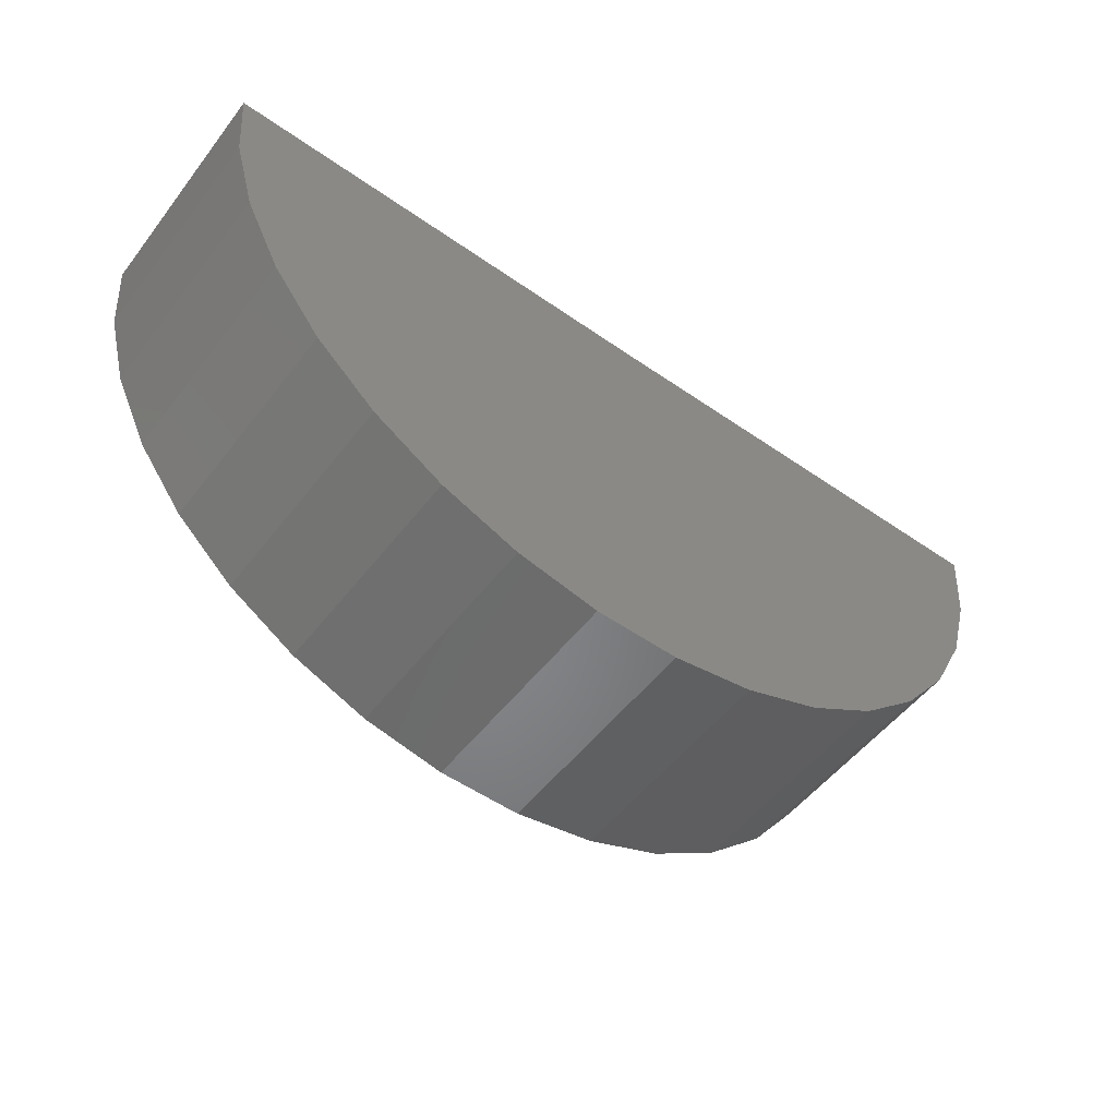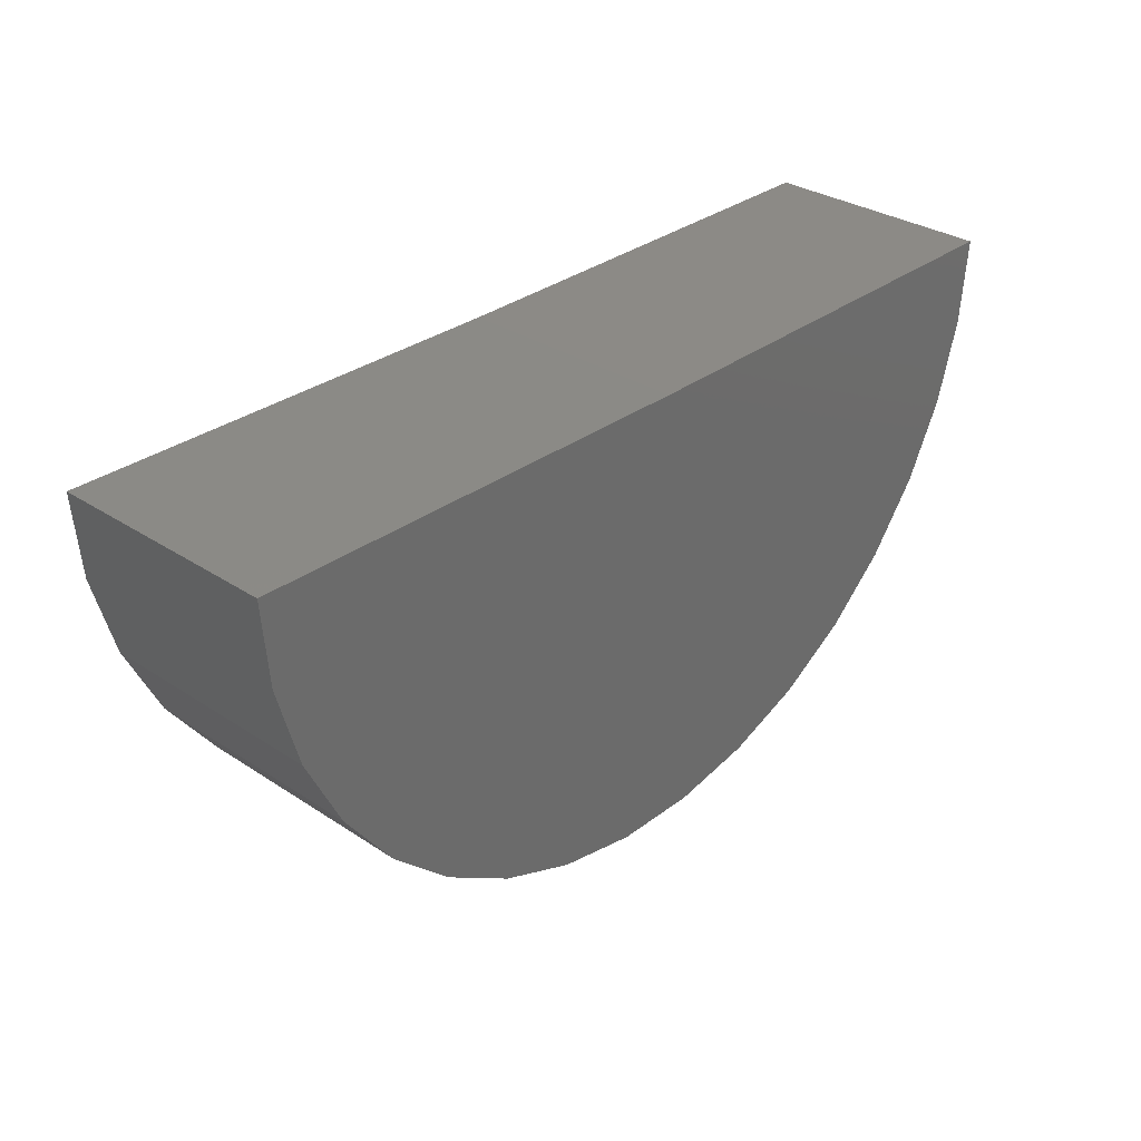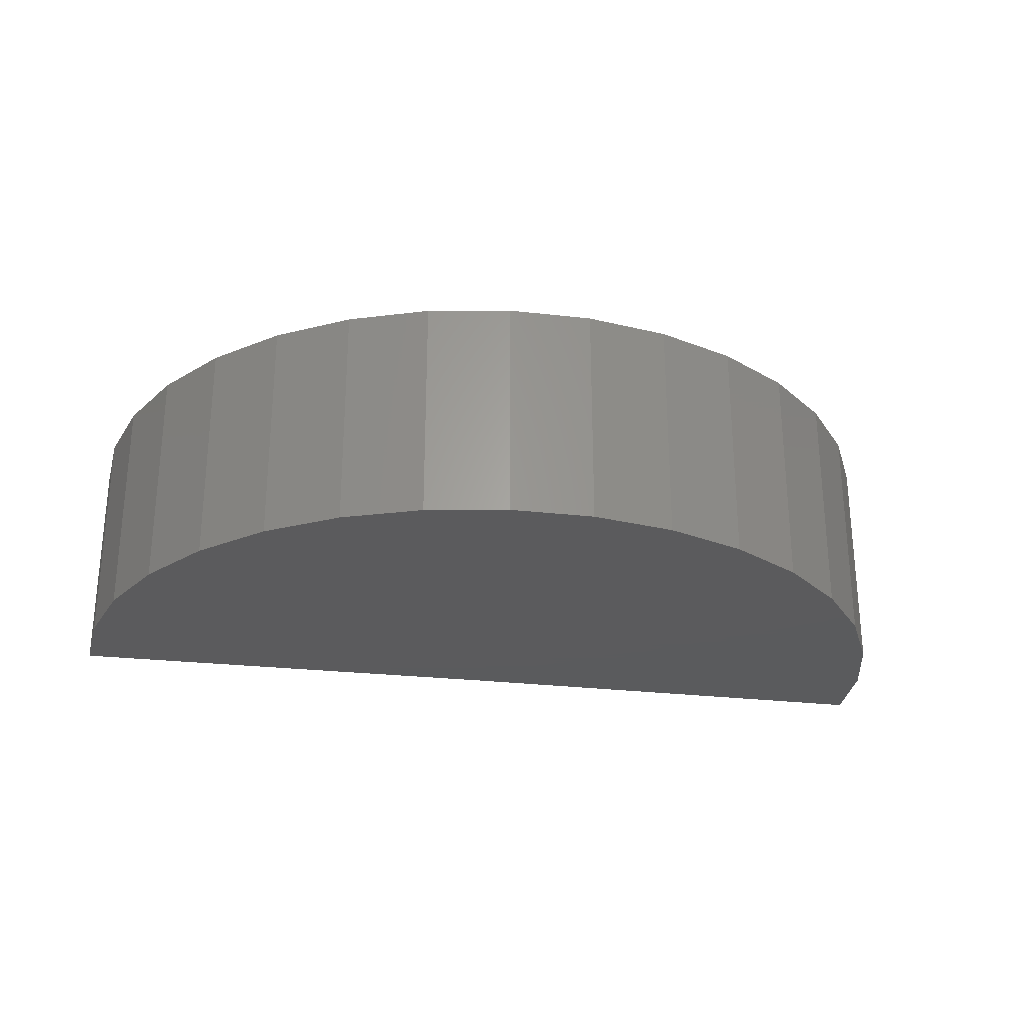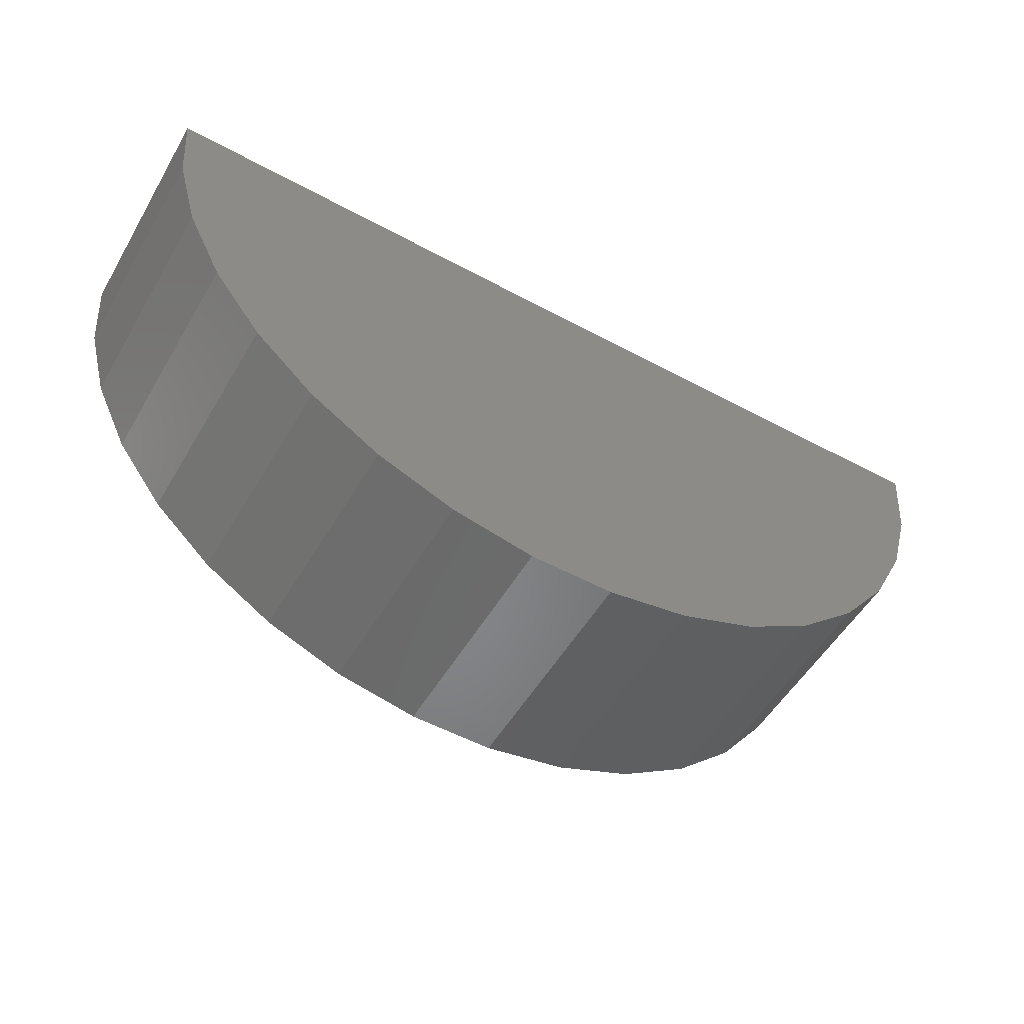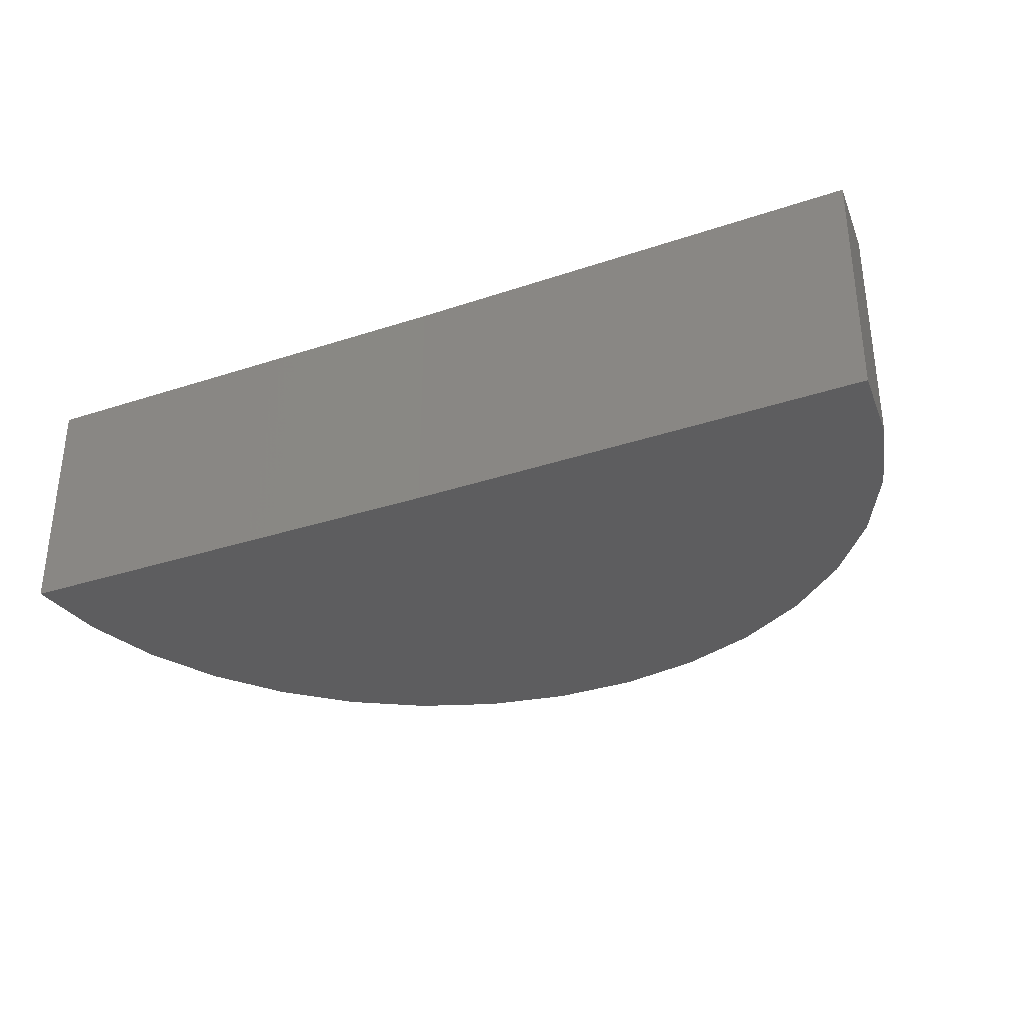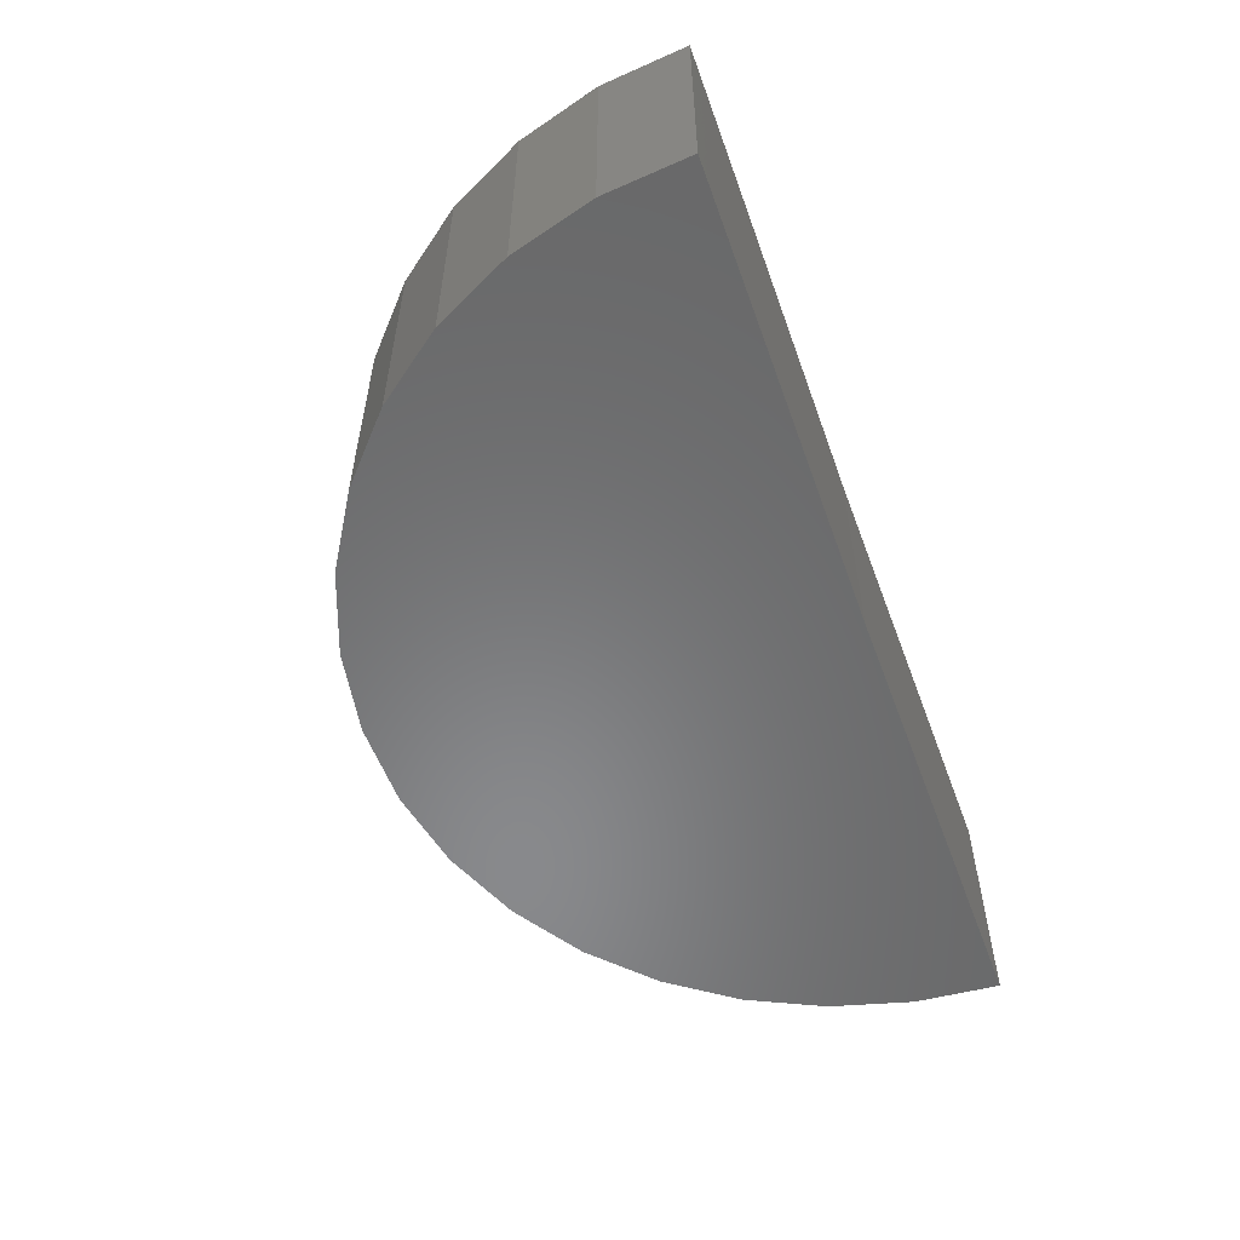
<metadata>
{"format":"stl","ext":"stl","renderer":"f3d","projection":"perspective","resolution":1024,"background":"white","views":[{"elev":-52.7,"azim":-36.7,"up":"+Y"},{"elev":31.6,"azim":-47.1,"up":"+Y"},{"elev":-26.7,"azim":-10.6,"up":"+Z"},{"elev":-53.0,"azim":-29.9,"up":"+Y"},{"elev":-32.8,"azim":-155.6,"up":"+Z"},{"elev":-55.4,"azim":109.6,"up":"+Z"}]}
</metadata>
<code>
# stl→obj: 38 verts, 72 faces
v 0 0 -0.375
v -0.7499 0.00924 -0.375
v 2.32e-17 2.104e-17 0.003947
v -0.7499 0.00924 0.003947
v 0.75 -2.549e-33 -0.375
v 0.75 2.104e-17 0.003947
v -0.7388 -0.1293 0.003947
v -0.7023 -0.2633 0.003947
v 0.699 -0.2719 0.003947
v 0.7371 -0.1383 0.003947
v 0.4498 -0.6001 0.003947
v -0.3396 -0.6687 0.003947
v 0.3314 -0.6728 0.003947
v -0.2105 -0.7199 0.003947
v 0.2016 -0.7224 0.003947
v -0.07407 -0.7463 0.003947
v 0.06487 -0.7472 0.003947
v -0.4572 -0.5946 0.003947
v 0.5528 -0.5069 0.003947
v -0.559 -0.5 0.003947
v 0.6368 -0.3962 0.003947
v -0.6416 -0.3883 0.003947
v -0.7388 -0.1293 -0.375
v -0.7023 -0.2633 -0.375
v -0.6416 -0.3883 -0.375
v -0.559 -0.5 -0.375
v -0.4572 -0.5946 -0.375
v -0.3396 -0.6687 -0.375
v -0.2105 -0.7199 -0.375
v -0.07407 -0.7463 -0.375
v 0.06487 -0.7472 -0.375
v 0.2016 -0.7224 -0.375
v 0.3314 -0.6728 -0.375
v 0.4498 -0.6001 -0.375
v 0.5528 -0.5069 -0.375
v 0.6368 -0.3962 -0.375
v 0.699 -0.2719 -0.375
v 0.7371 -0.1383 -0.375
f 1 2 3
f 3 2 4
f 1 3 5
f 5 3 6
f 7 8 9
f 7 9 10
f 7 10 6
f 7 6 3
f 7 3 4
f 11 12 13
f 13 12 14
f 13 14 15
f 15 14 16
f 15 16 17
f 12 11 18
f 18 11 19
f 18 19 20
f 20 19 21
f 20 21 22
f 22 21 9
f 22 9 8
f 4 2 7
f 7 2 23
f 7 23 8
f 8 23 24
f 8 24 22
f 22 24 25
f 22 25 20
f 20 25 26
f 20 26 18
f 18 26 27
f 18 27 12
f 12 27 28
f 12 28 14
f 14 28 29
f 14 29 16
f 16 29 30
f 16 30 17
f 17 30 31
f 17 31 15
f 15 31 32
f 15 32 13
f 13 32 33
f 13 33 11
f 11 33 34
f 11 34 19
f 19 34 35
f 19 35 21
f 21 35 36
f 21 36 9
f 9 36 37
f 9 37 10
f 10 37 38
f 10 38 6
f 6 38 5
f 23 2 1
f 23 1 5
f 23 5 38
f 23 38 37
f 23 37 24
f 31 30 32
f 32 30 29
f 32 29 33
f 33 29 28
f 33 28 34
f 34 28 27
f 34 27 35
f 35 27 26
f 35 26 36
f 36 26 25
f 36 25 37
f 37 25 24

</code>
